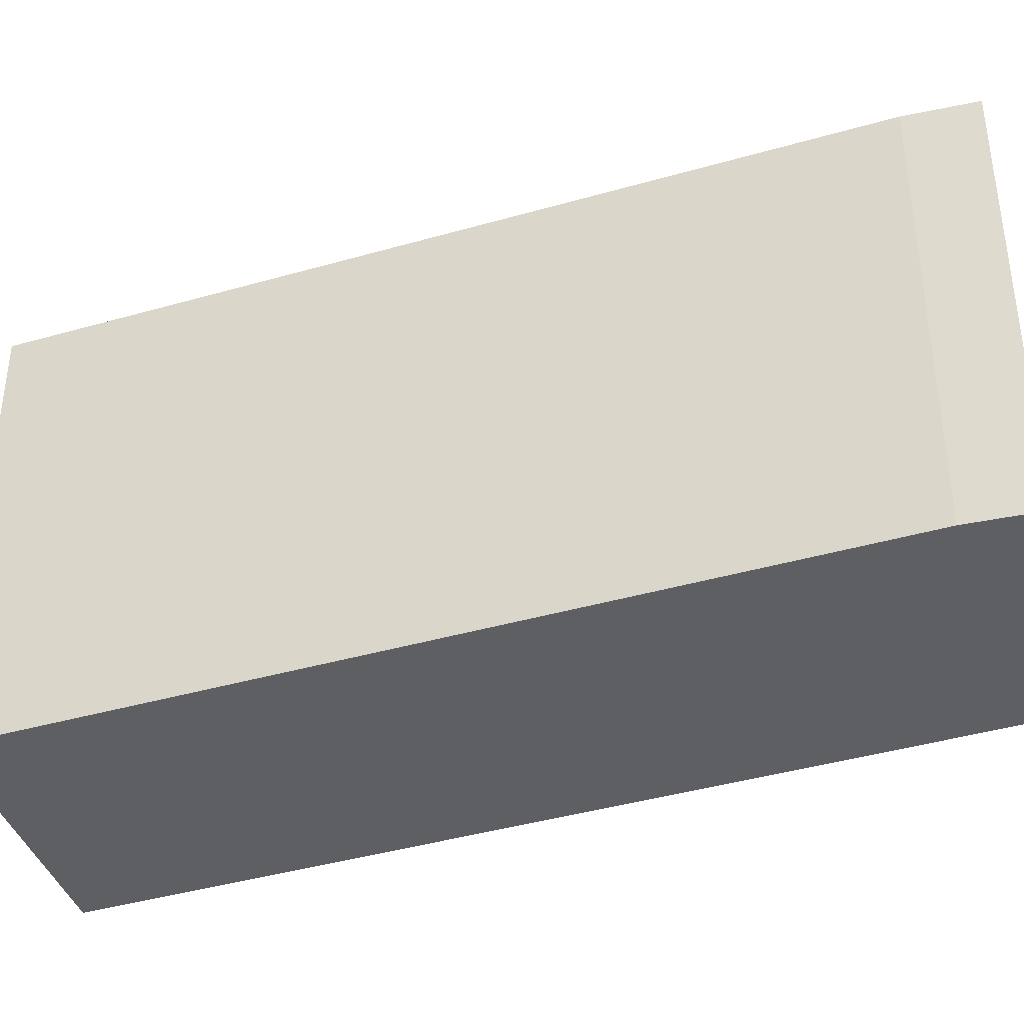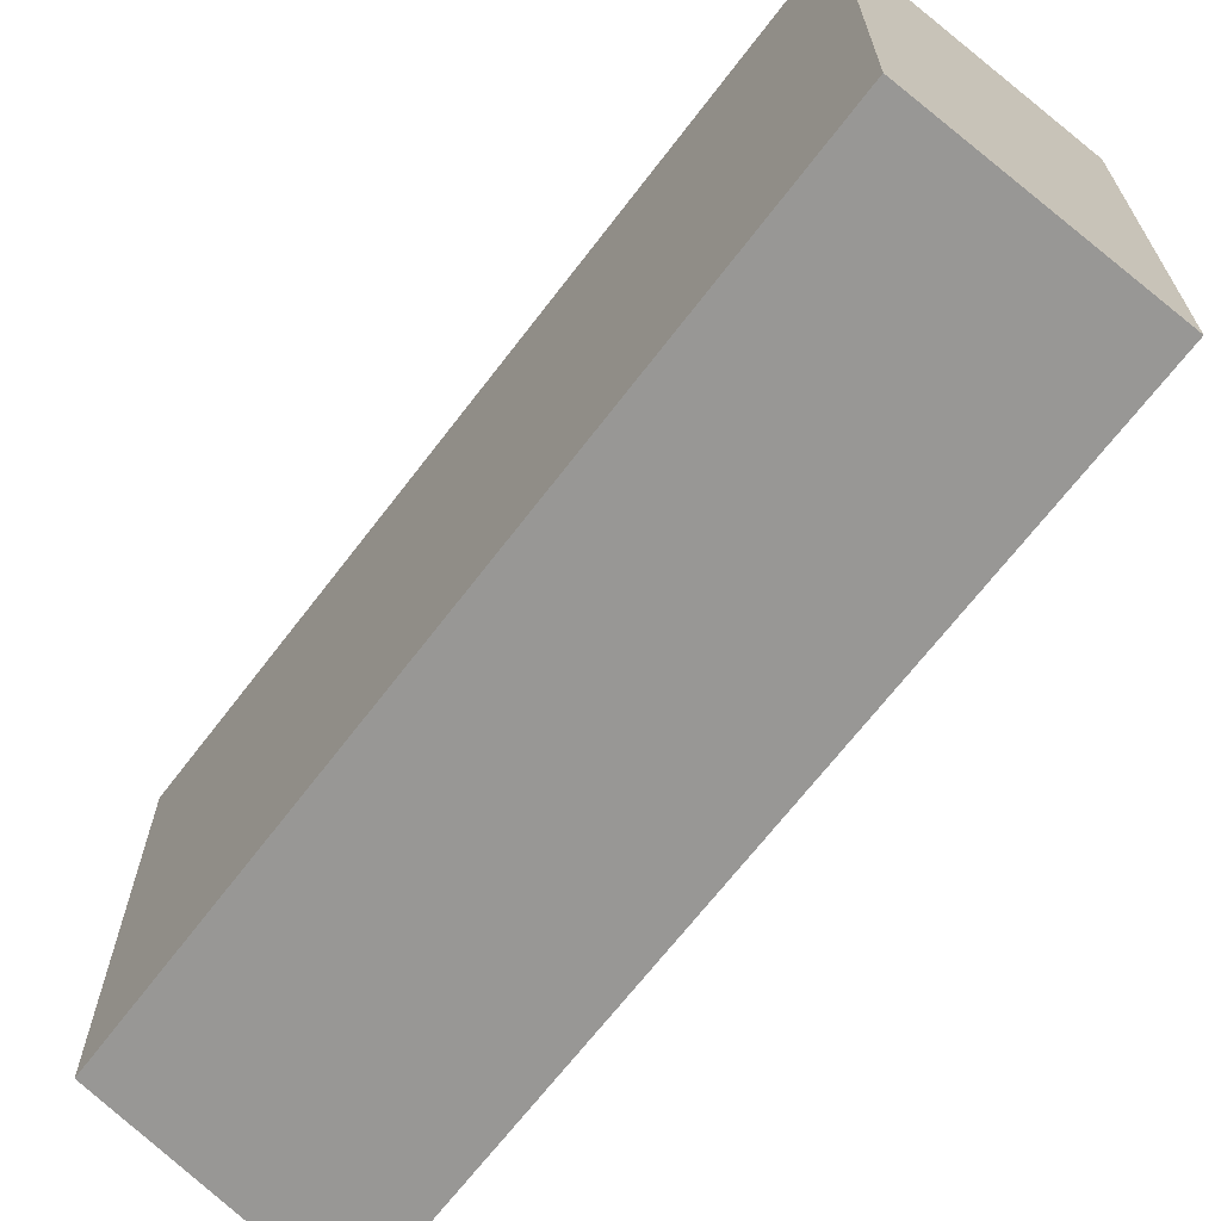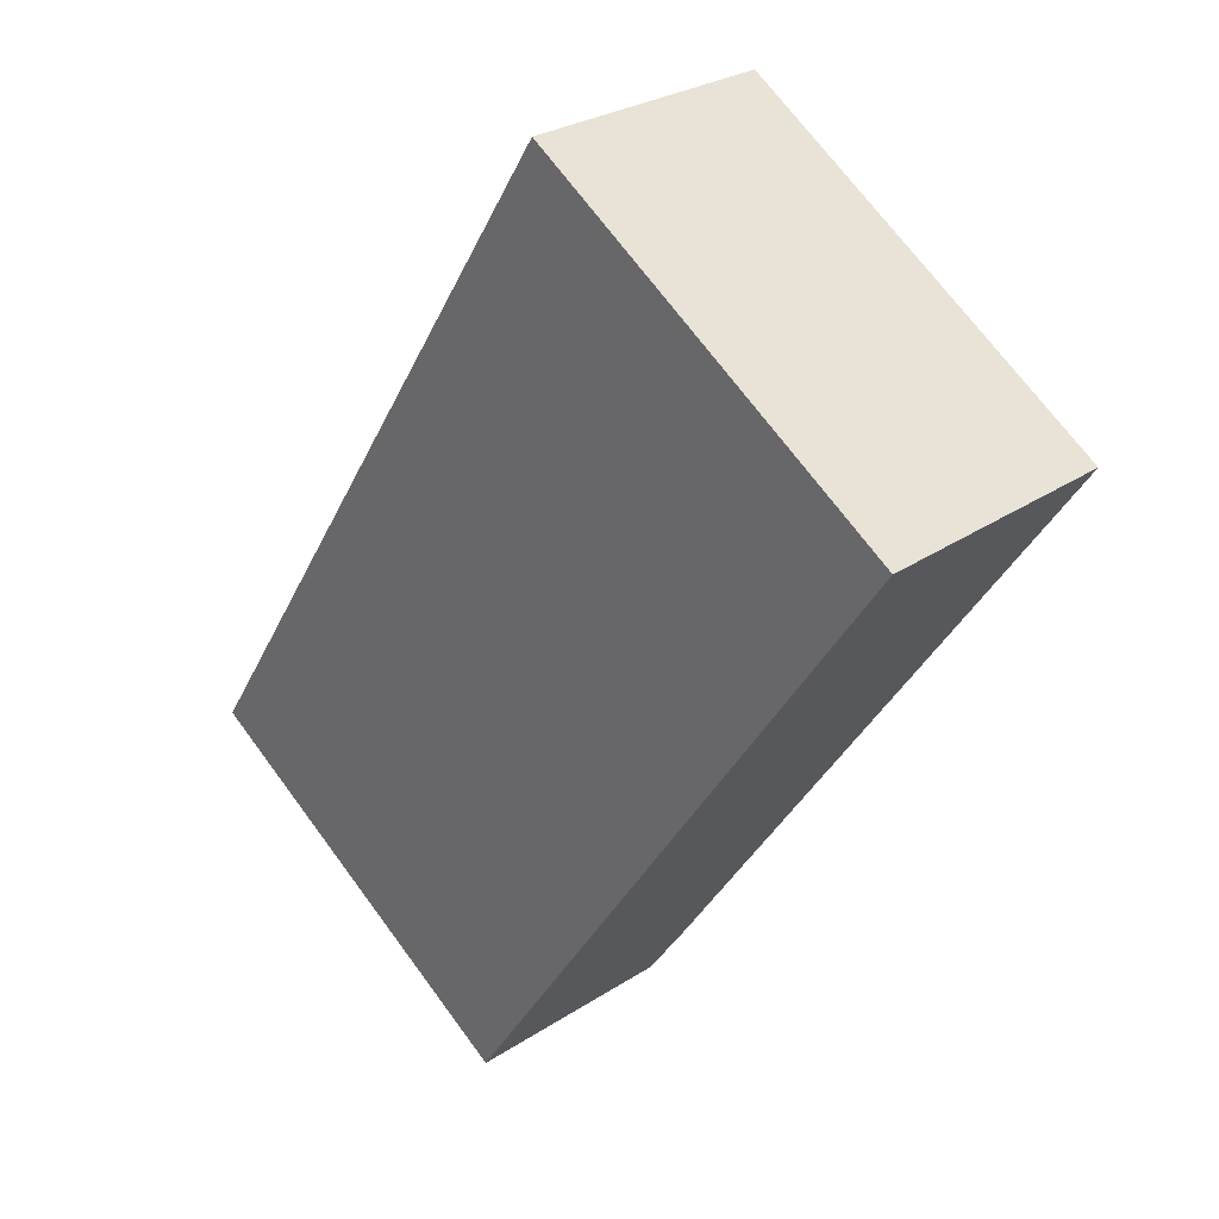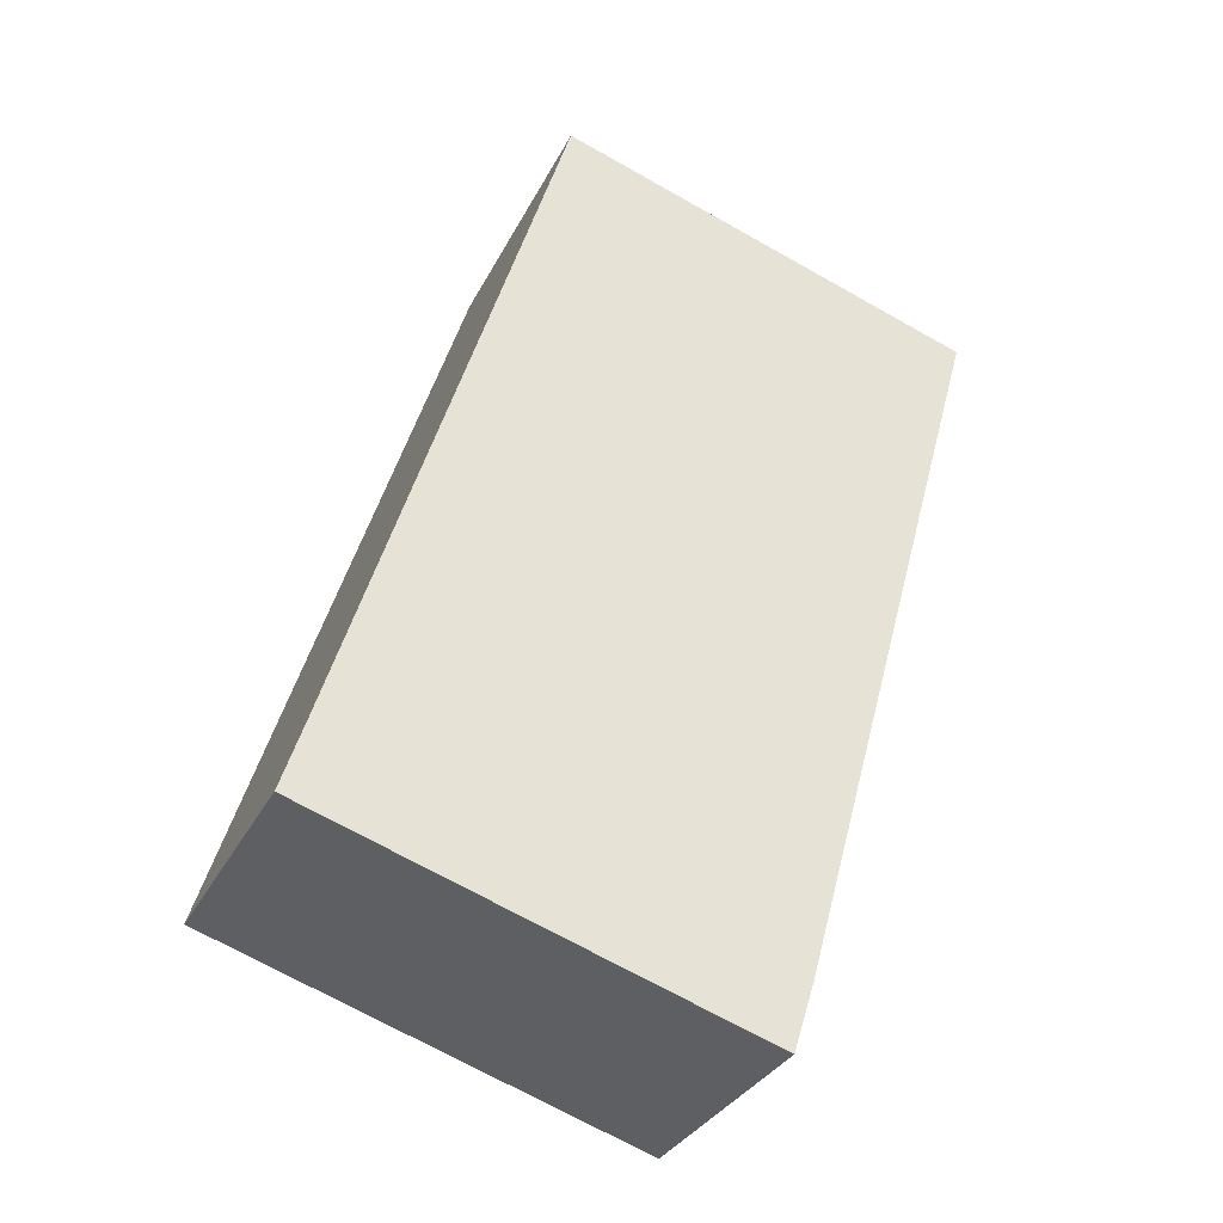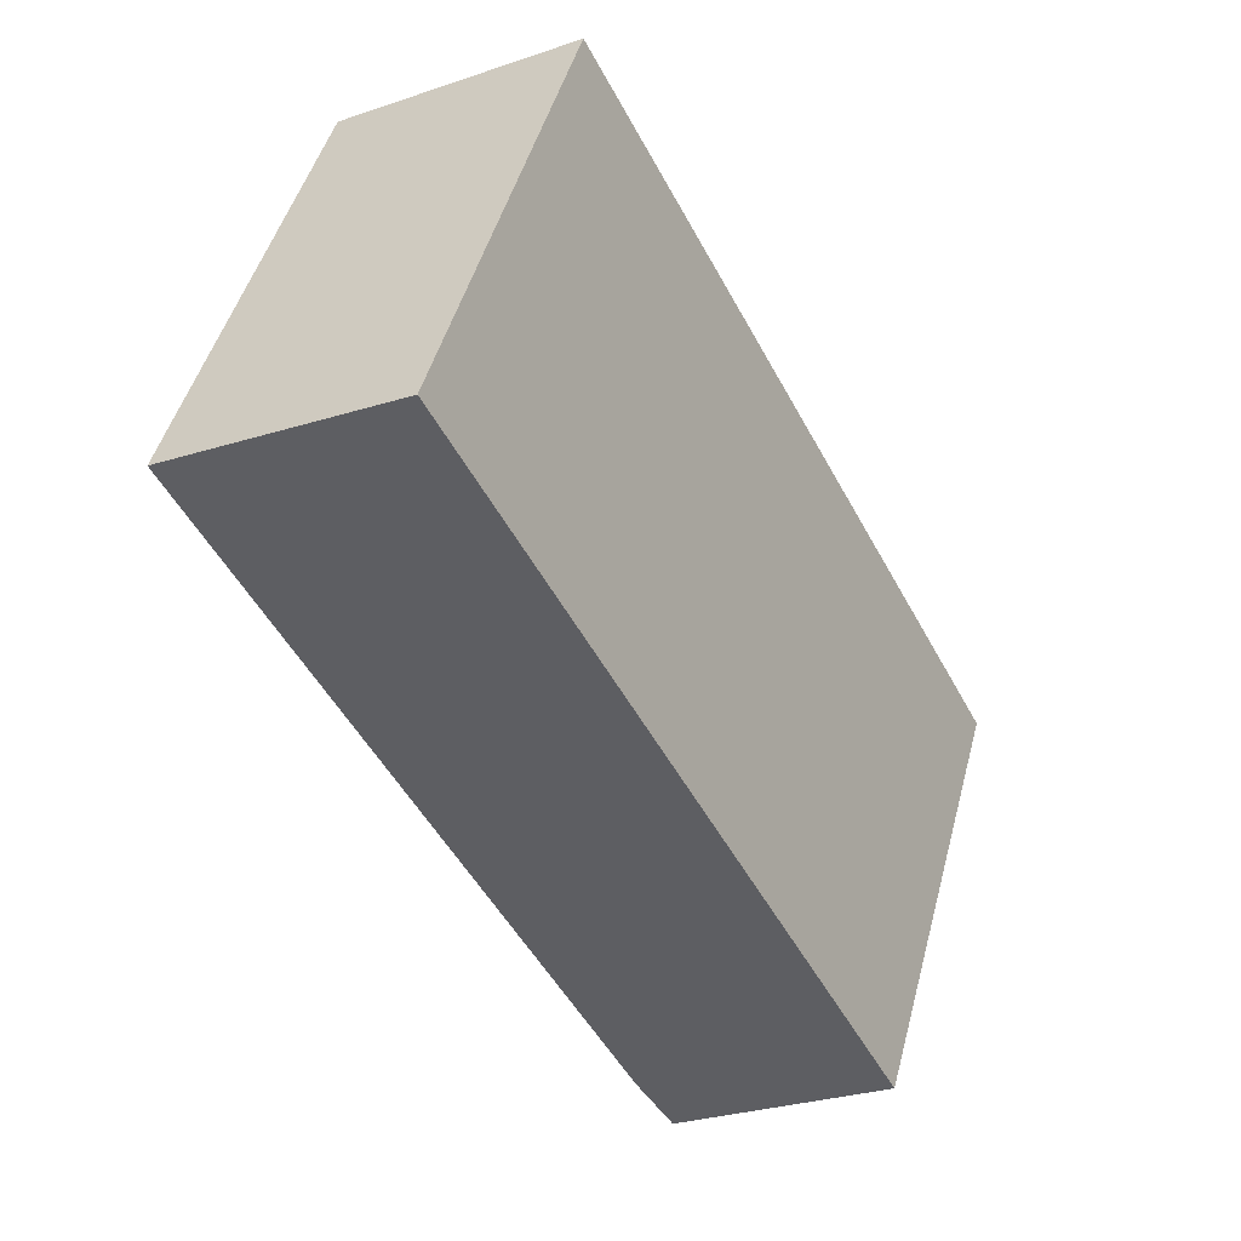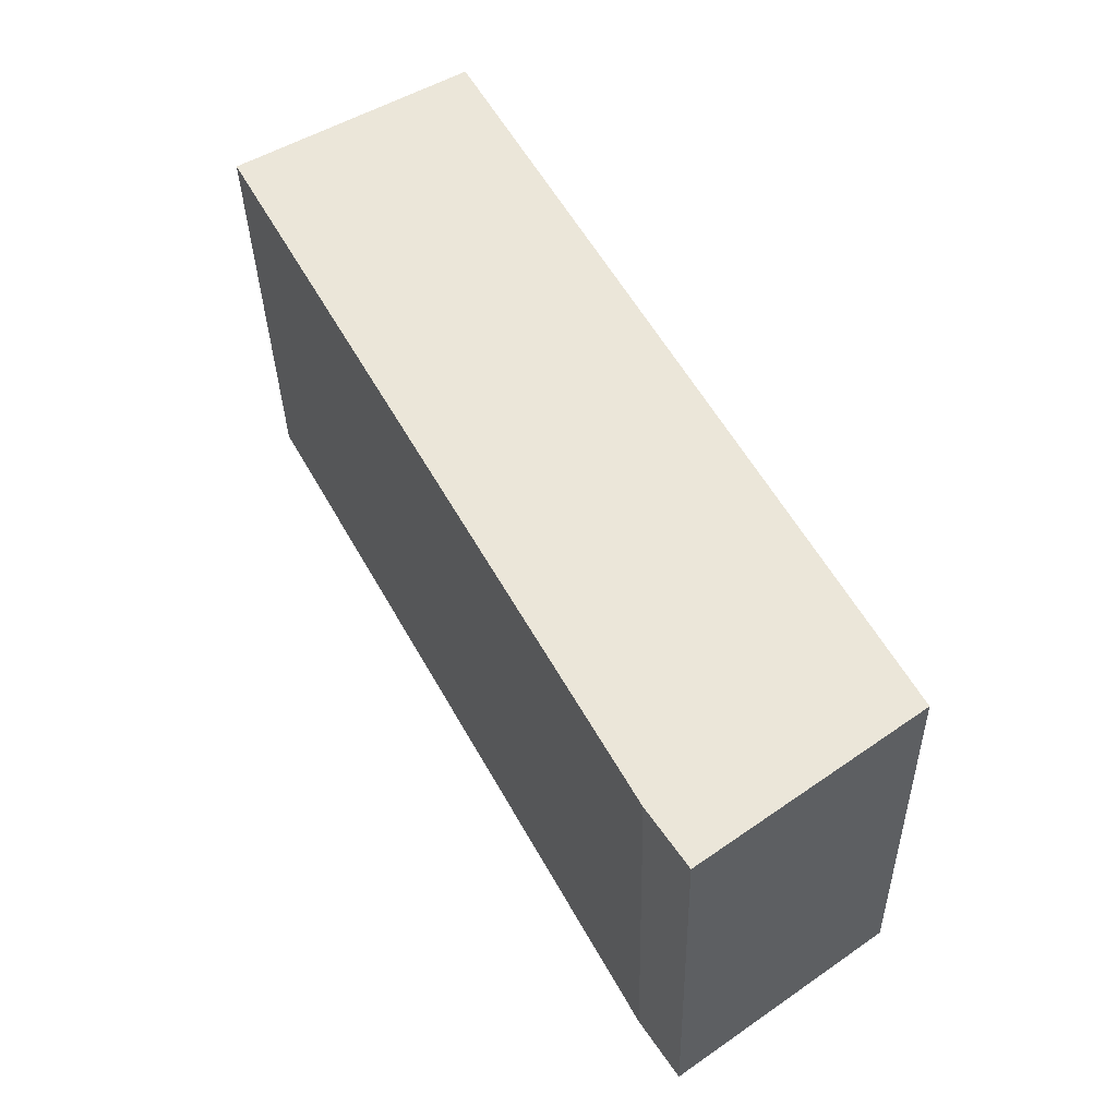
<metadata>
{"format":"obj","ext":"obj","renderer":"f3d","projection":"perspective","resolution":1024,"background":"white","views":[{"elev":-40.6,"azim":137.8,"up":"+Y"},{"elev":-68.2,"azim":-9.2,"up":"+Y"},{"elev":71.6,"azim":-36.6,"up":"+Z"},{"elev":-71.6,"azim":60.8,"up":"+Z"},{"elev":48.0,"azim":-165.1,"up":"+Z"},{"elev":-34.1,"azim":-178.8,"up":"+Z"}]}
</metadata>
<code>
v  5.034 5.5 9.384
v  2.533 5.5 -1.845
v  0 5.5 3.368e-16
v  2.996 5.5 -1.142
v  7.82 5.5 7.797
v  7.82 -4.774e-16 7.797
v  2.996 6.993e-17 -1.142
v  2.533 1.13e-16 -1.845
v  0 0 0
v  5.034 -5.746e-16 9.384
g defaultobject
f 1 2 3
f 2 1 4
f 4 1 5
f 6 4 5
f 4 6 7
f 7 2 4
f 2 7 8
f 8 3 2
f 3 8 9
f 9 1 3
f 1 9 10
f 10 5 1
f 5 10 6
f 7 9 8
f 9 7 6
f 9 6 10

</code>
